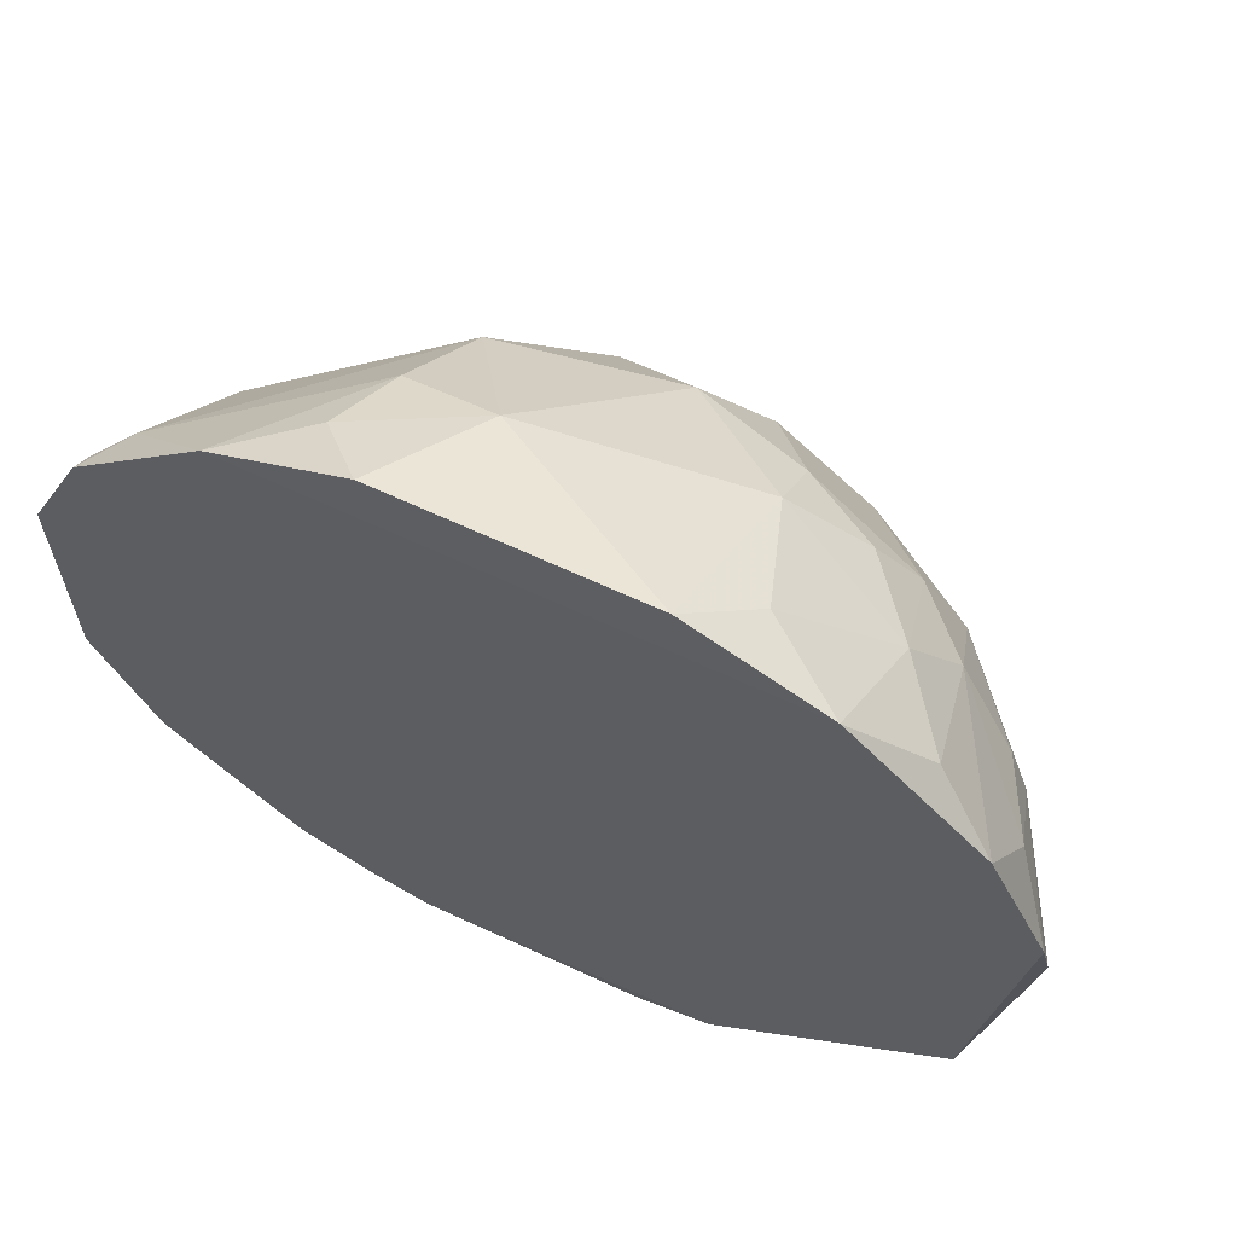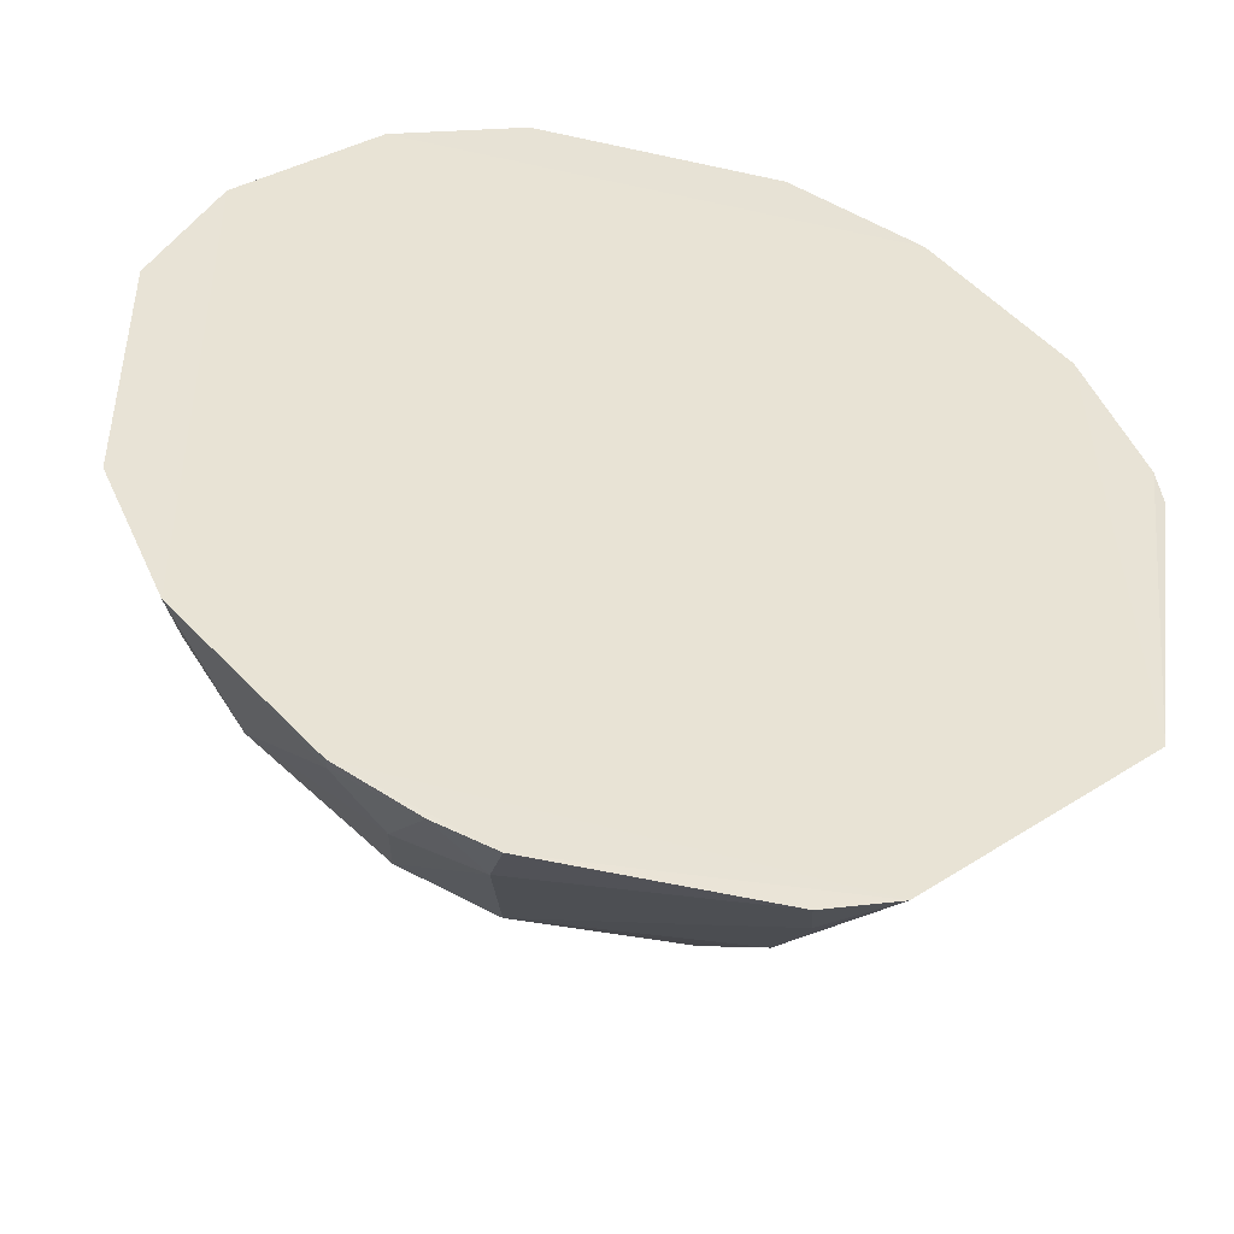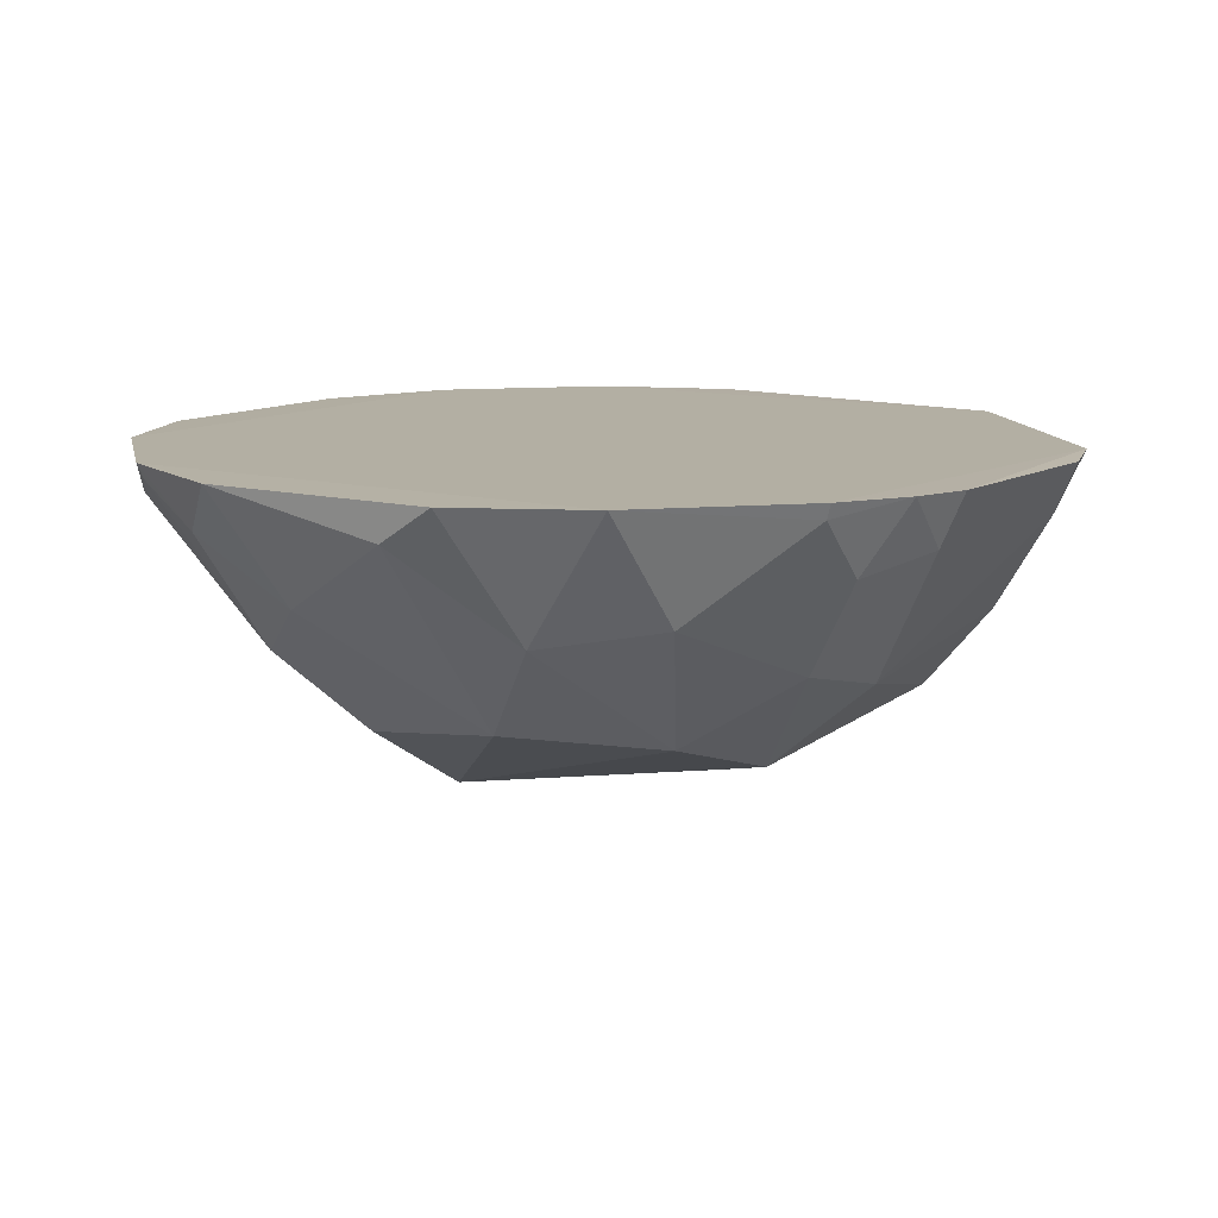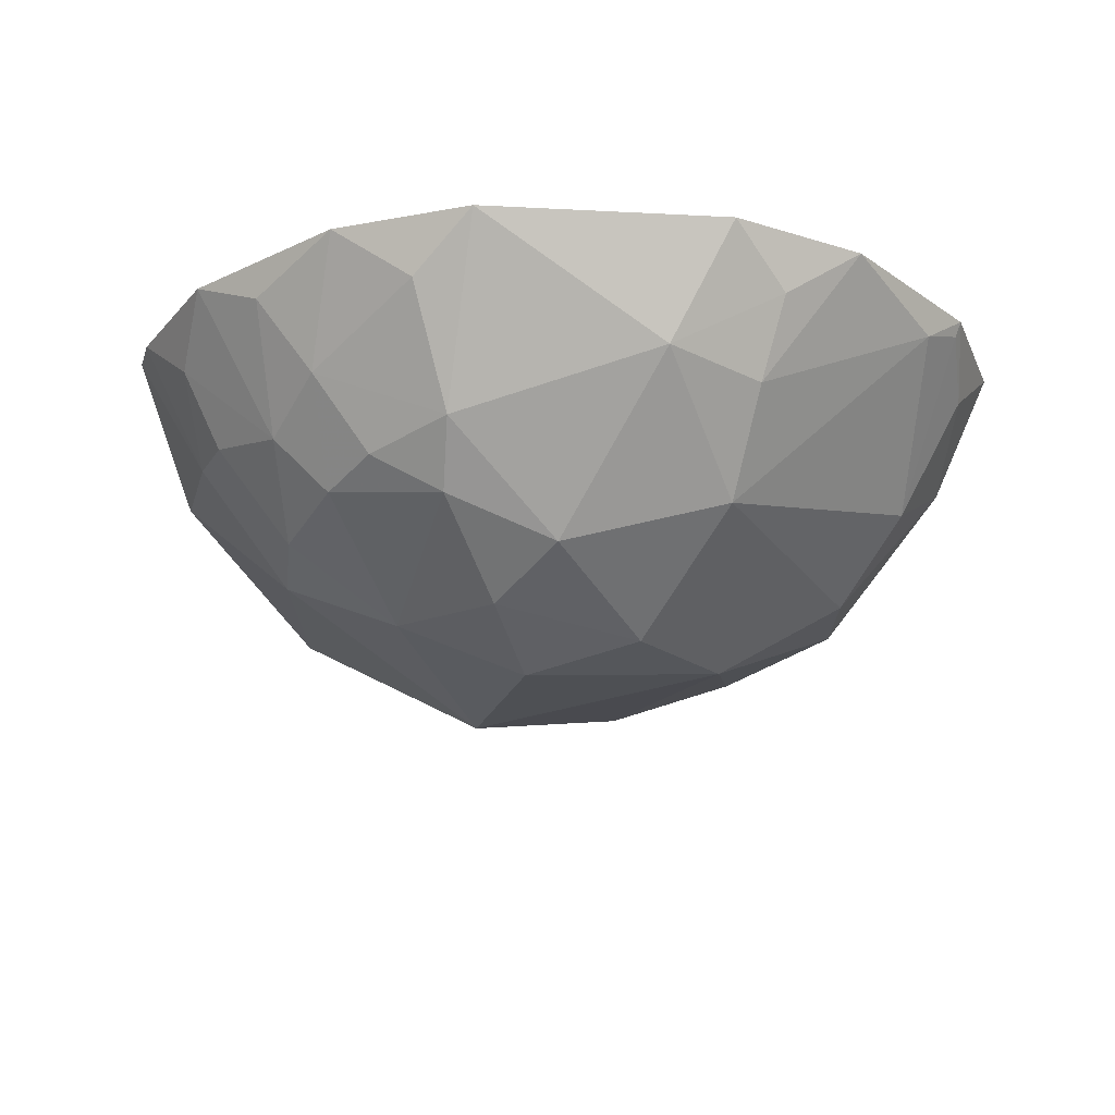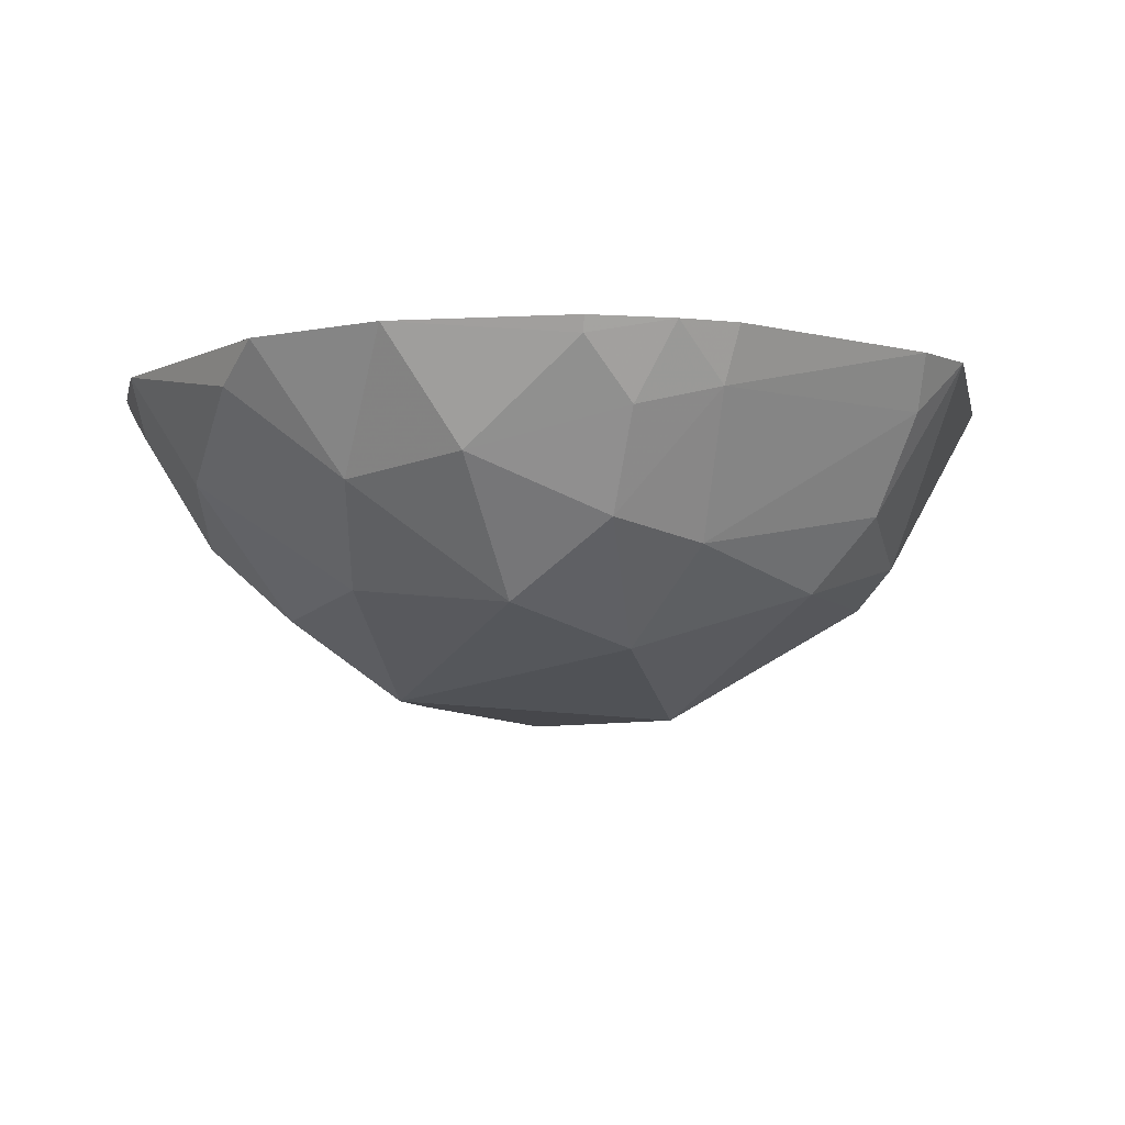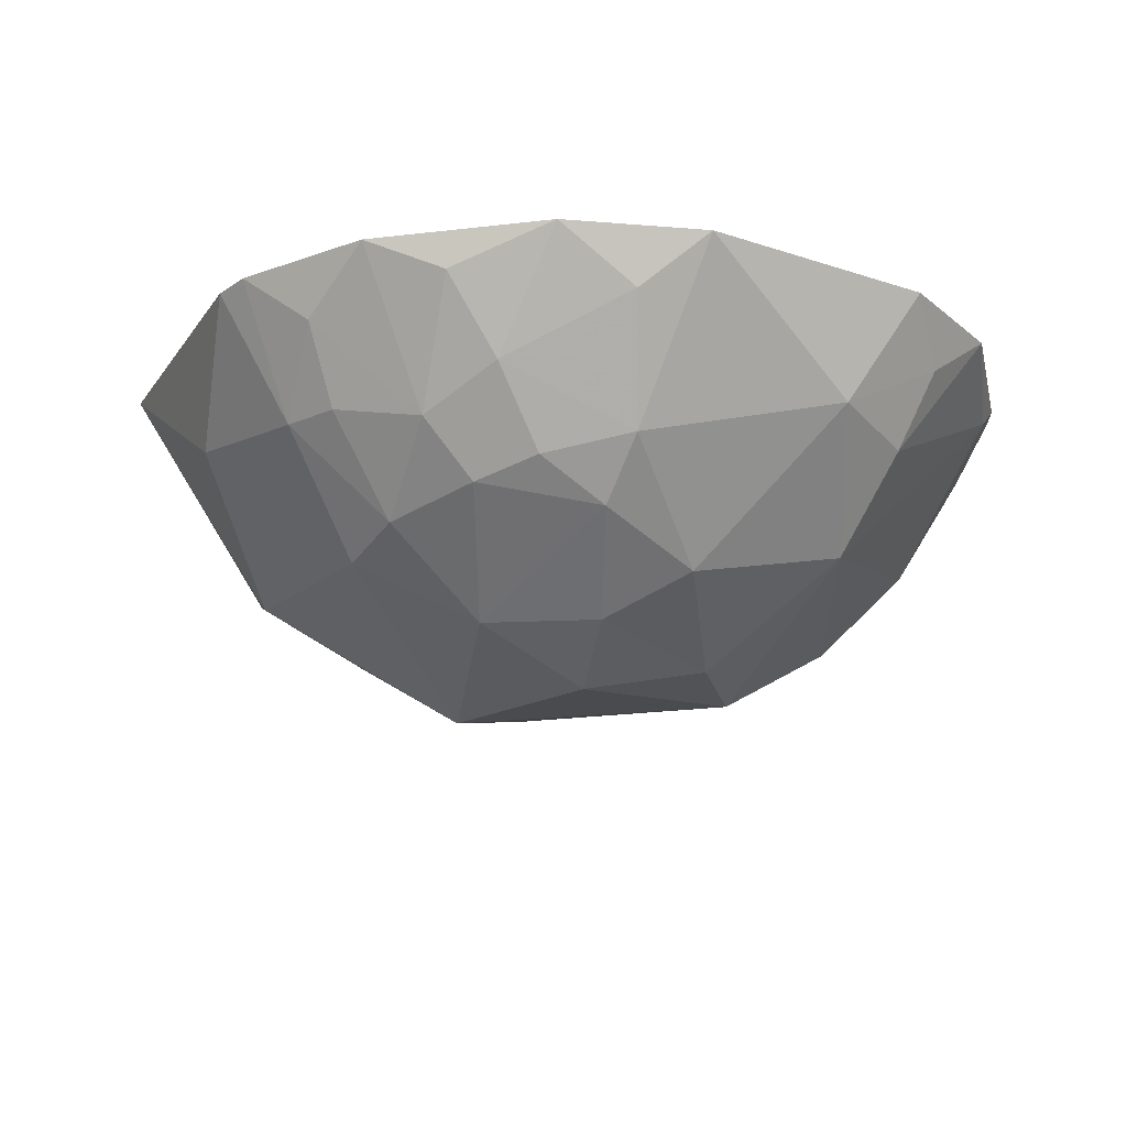
<metadata>
{"format":"obj","ext":"obj","renderer":"f3d","projection":"perspective","resolution":1024,"background":"white","views":[{"elev":65.0,"azim":25.1,"up":"+Y"},{"elev":-46.1,"azim":-14.3,"up":"+Y"},{"elev":11.1,"azim":-56.8,"up":"+Z"},{"elev":-21.7,"azim":174.7,"up":"+Z"},{"elev":-6.1,"azim":-36.2,"up":"+Z"},{"elev":-19.1,"azim":147.7,"up":"+Z"}]}
</metadata>
<code>
v 0.08097 -0.344 -0.2297
v 0.3122 -0.1669 -0.2284
v -0.2953 -0.1956 -0.2278
v -0.094 0.341 -0.2287
v 0.03547 0.07861 -0.4905
v 0.296 0.1946 -0.2277
v 0.1377 -0.3262 -0.2281
v -0.06365 -0.1779 -0.4428
v -0.2621 0.1063 -0.3564
v -0.1949 0.2957 -0.2279
v 0.1072 0.2619 -0.3562
v 0.2221 0.04962 -0.4147
v -0.1369 -0.3265 -0.2283
v -0.1946 -0.296 -0.2277
v 0.06455 -0.2357 -0.3998
v -0.2352 -0.06466 -0.4003
v 0.1956 0.2953 -0.2278
v -0.341 0.094 -0.2287
v -0.1062 0.2205 -0.3996
v 0.3467 0.06603 -0.2308
v 0.1914 0.176 -0.384
v -0.0938 -0.3412 -0.2284
v -0.1341 -0.249 -0.3564
v 0.09275 -0.2772 -0.3429
v 0.2059 -0.1353 -0.3981
v -0.121 0.04978 -0.4744
v 0.09485 0.3408 -0.2287
v -0.2914 0.1922 -0.2397
v -0.2957 0.1949 -0.2279
v -0.3375 -0.05034 -0.2566
v -0.1205 0.2772 -0.3279
v 0.02168 0.2071 -0.4296
v 0.2776 0.1202 -0.3276
v 0.3412 0.0938 -0.2284
v 0.2061 0.2332 -0.3131
v 0.1359 0.09202 -0.4579
v -0.1488 -0.2916 -0.2841
v -0.06373 -0.2629 -0.3722
v -0.1631 -0.1635 -0.4121
v -0.2332 -0.2061 -0.3131
v 0.09348 -0.3216 -0.2696
v 0.1771 -0.2054 -0.3712
v 0.308 -0.03608 -0.315
v 0.06462 -0.06462 -0.489
v -0.2215 0.04969 -0.4151
v 0.1359 0.3062 -0.2694
v -0.0493 0.3064 -0.3145
v -0.3065 0.1351 -0.2696
v -0.2625 0.2195 -0.2545
v -0.277 -0.1213 -0.3278
v -0.3408 -0.09485 -0.2287
v -0.3064 0.0493 -0.3145
v -0.1351 0.3065 -0.2696
v -0.04974 0.121 -0.4744
v 0.107 0.2203 -0.3994
v 0.2211 0.106 -0.3992
v 0.3068 0.1349 -0.2692
v 0.2922 0.07766 -0.3279
v 0.2494 0.2341 -0.2547
v 0.234 0.1761 -0.3421
v 0.1621 0.2183 -0.3705
v 0.06456 0.1494 -0.4586
v -0.1919 -0.2918 -0.2394
v -0.09262 -0.3218 -0.2697
f 7 2 6
f 14 7 6
f 17 10 6
f 22 1 7
f 22 14 13
f 22 7 14
f 27 4 10
f 27 10 17
f 29 3 14
f 29 14 6
f 29 6 10
f 34 6 2
f 34 2 20
f 38 23 8
f 38 8 15
f 38 15 24
f 39 8 23
f 39 26 8
f 39 16 26
f 40 39 23
f 40 23 37
f 41 24 7
f 41 7 1
f 41 38 24
f 42 24 15
f 42 15 25
f 42 7 24
f 42 25 2
f 42 2 7
f 43 20 2
f 43 2 25
f 43 25 12
f 44 25 15
f 44 15 8
f 44 5 36
f 44 36 12
f 44 12 25
f 44 26 5
f 44 8 26
f 45 26 16
f 45 9 19
f 45 19 26
f 46 27 17
f 46 11 27
f 46 35 11
f 46 17 35
f 47 27 11
f 47 4 27
f 47 11 32
f 47 32 19
f 47 19 31
f 48 28 9
f 48 29 28
f 48 18 29
f 49 29 10
f 49 28 29
f 49 10 31
f 49 9 28
f 49 31 19
f 49 19 9
f 50 30 16
f 50 40 3
f 50 16 39
f 50 39 40
f 51 18 30
f 51 29 18
f 51 3 29
f 51 50 3
f 51 30 50
f 52 30 18
f 52 16 30
f 52 45 16
f 52 9 45
f 52 48 9
f 52 18 48
f 53 31 10
f 53 10 4
f 53 47 31
f 53 4 47
f 54 26 19
f 54 19 32
f 54 5 26
f 55 32 11
f 55 21 36
f 56 36 21
f 56 12 36
f 57 6 34
f 58 34 20
f 58 57 34
f 58 33 57
f 58 20 43
f 58 43 12
f 58 56 33
f 58 12 56
f 59 35 17
f 59 17 6
f 60 21 35
f 60 56 21
f 60 33 56
f 60 35 59
f 60 59 6
f 60 57 33
f 60 6 57
f 61 35 21
f 61 11 35
f 61 55 11
f 61 21 55
f 62 36 5
f 62 55 36
f 62 32 55
f 62 54 32
f 62 5 54
f 63 37 13
f 63 13 14
f 63 40 37
f 63 14 3
f 63 3 40
f 64 22 13
f 64 13 37
f 64 37 23
f 64 23 38
f 64 1 22
f 64 41 1
f 64 38 41

</code>
